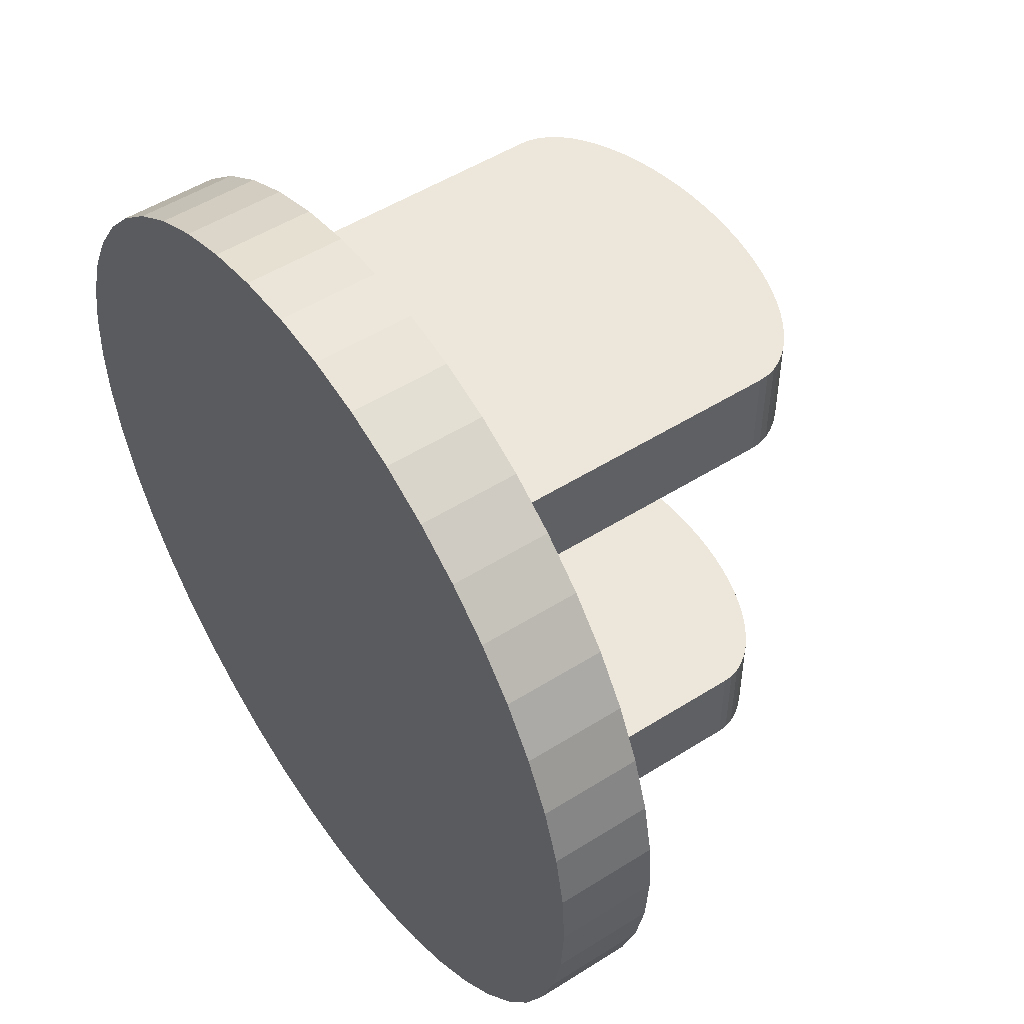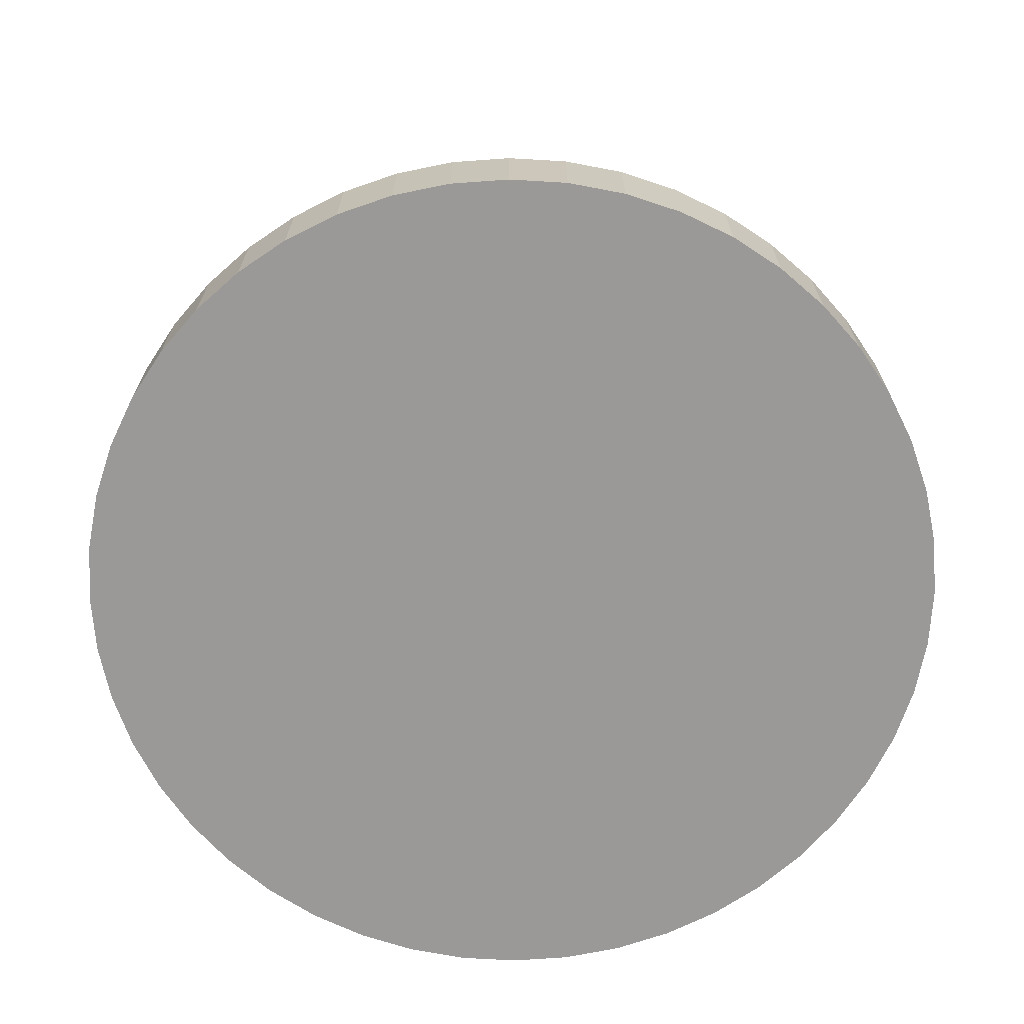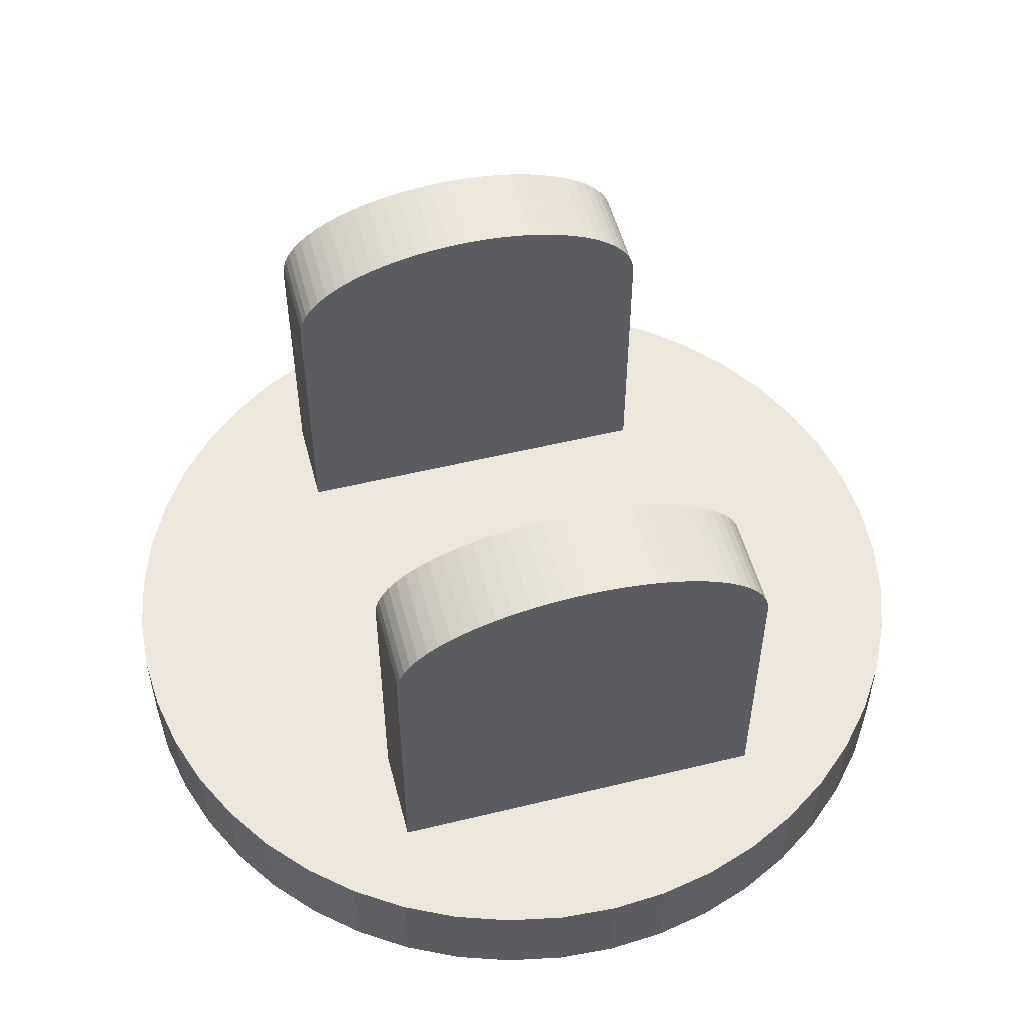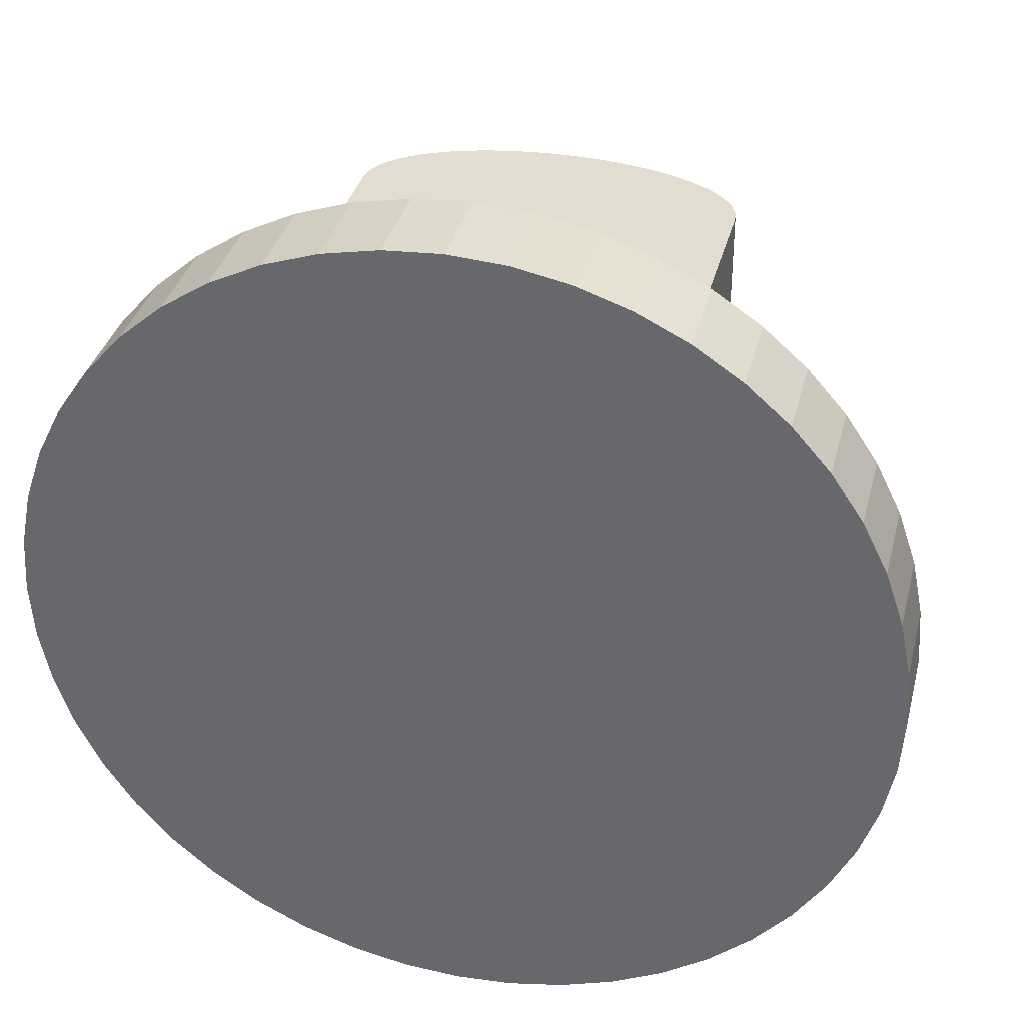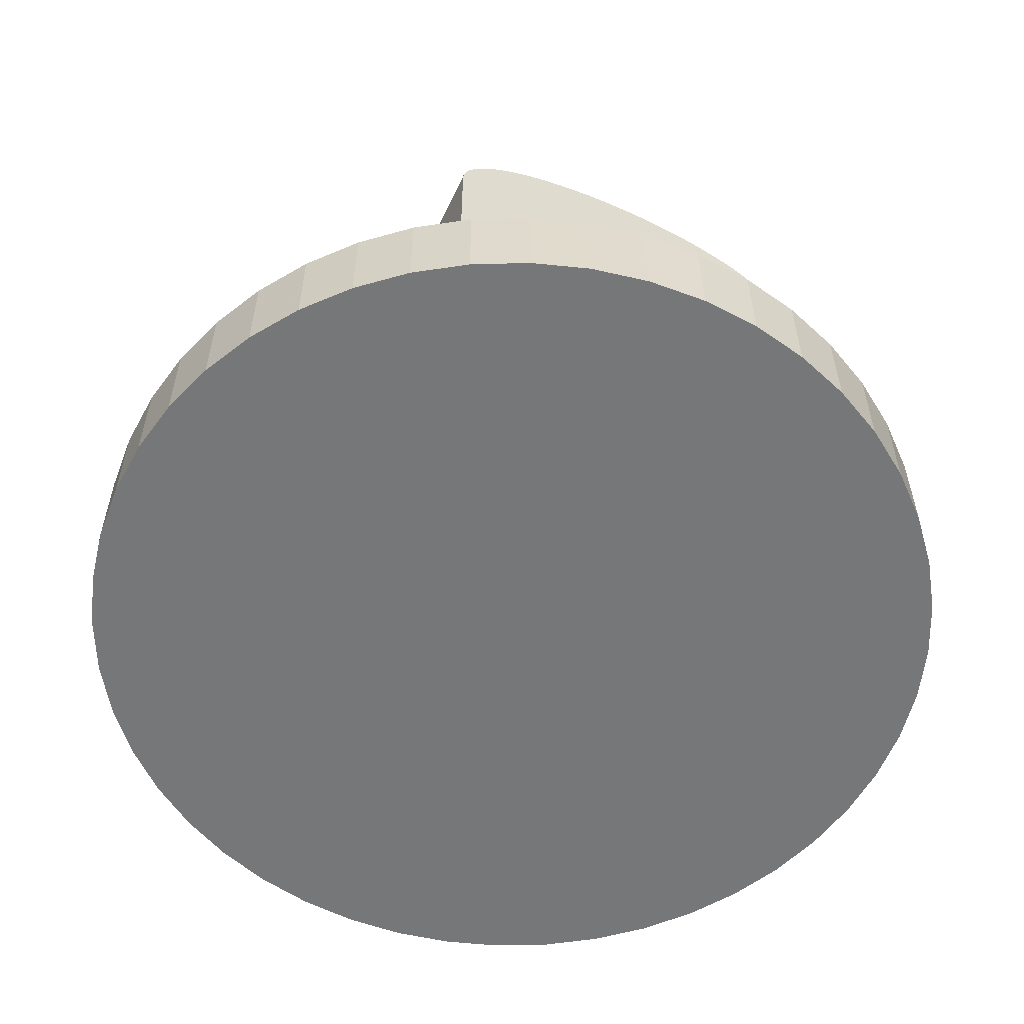
<metadata>
{"format":"obj","ext":"obj","renderer":"f3d","projection":"perspective","resolution":1024,"background":"white","views":[{"elev":51.2,"azim":-124.5,"up":"+Y"},{"elev":-69.0,"azim":-127.1,"up":"+Z"},{"elev":53.2,"azim":165.4,"up":"+Z"},{"elev":35.2,"azim":-166.1,"up":"+Y"},{"elev":-57.0,"azim":155.2,"up":"+Z"}]}
</metadata>
<code>
o obj_0
v -45 		0.0004 		20
v -44.62 		5.873 		20
v -43.47 		11.65 		20
v -41.58 		17.22 		20
v -38.97 		22.5 		20
v -35.7 		27.39 		20
v -31.82 		31.82 		20
v -27.39 		35.7 		20
v -22.5 		38.97 		20
v -22.5 		-38.97 		20
v -27.39 		-35.7 		20
v 1.96 		-20 		69.95
v -31.82 		-31.82 		20
v 0 		-20 		70
v -35.7 		-27.39 		20
v -38.97 		-22.5 		20
v -41.58 		-17.22 		20
v -43.47 		-11.65 		20
v -44.62 		-5.874 		20
v -27.39 		-35.7 		30
v -31.82 		-31.82 		30
v 11.11 		30 		68.31
v 9.428 		30 		68.82
v -22.5 		-38.97 		30
v 0 		-30 		70
v -20 		40.2 		30
v 1.96 		-30 		69.95
v -22.5 		38.97 		30
v -27.39 		35.7 		30
v -31.82 		31.82 		30
v -35.7 		27.39 		30
v -38.97 		22.5 		30
v -41.58 		17.22 		30
v -43.47 		11.65 		30
v -44.62 		5.873 		30
v -1.96 		-20 		69.95
v -45 		0.0004 		30
v -1.96 		-30 		69.95
v -20 		20 		30
v -20 		30 		30
v -20 		20 		60
v -20 		30 		60
v -20 		-30 		60
v -3.902 		-20 		69.81
v -20 		-20 		60
v -3.902 		-30 		69.81
v -20 		-20 		30
v -20 		-30 		30
v -44.62 		-5.874 		30
v -43.47 		-11.65 		30
v -41.58 		-17.22 		30
v -38.97 		-22.5 		30
v -35.7 		-27.39 		30
v -5.806 		-20 		69.57
v -5.806 		-30 		69.57
v -7.654 		-20 		69.24
v -7.654 		-30 		69.24
v -19.9 		30 		60.98
v 41.58 		-17.22 		20
v 43.47 		-11.65 		20
v 43.47 		-11.65 		30
v 41.58 		-17.22 		30
v -9.428 		-20 		68.82
v -9.428 		-30 		68.82
v -5.874 		44.62 		30
v -11.65 		43.47 		30
v 44.62 		-5.874 		20
v -17.22 		41.57 		30
v 44.62 		-5.874 		30
v -11.11 		-20 		68.31
v -11.11 		-30 		68.31
v -12.69 		-20 		67.73
v -12.69 		-30 		67.73
v 20 		20 		60
v 20 		20 		30
v 20 		30 		30
v -14.14 		-20 		67.07
v 20 		30 		60
v -14.14 		-30 		67.07
v 20 		-30 		30
v 20 		-20 		30
v 20 		-20 		60
v 20 		-30 		60
v -15.46 		-20 		66.34
v -15.46 		-30 		66.34
v -16.63 		-20 		65.56
v -16.63 		-30 		65.56
v 0 		45 		20
v 5.874 		44.62 		20
v 11.65 		43.47 		20
v 17.22 		41.57 		20
v -17.64 		-20 		64.71
v -17.64 		-30 		64.71
v -18.48 		-20 		63.83
v -18.48 		-30 		63.83
v -17.22 		41.57 		20
v -11.65 		43.47 		20
v -5.874 		44.62 		20
v -19.14 		-20 		62.9
v -19.14 		-30 		62.9
v -19.62 		-20 		61.95
v -19.62 		-30 		61.95
v -19.9 		20 		60.98
v 20 		40.2 		30
v -19.62 		20 		61.95
v -19.62 		30 		61.95
v 17.22 		41.57 		30
v -19.9 		-20 		60.98
v 9.428 		20 		68.82
v 11.11 		20 		68.31
v -19.9 		-30 		60.98
v 7.654 		30 		69.24
v 7.654 		20 		69.24
v 5.806 		30 		69.57
v 11.65 		43.47 		30
v 5.806 		20 		69.57
v 15.46 		-20 		66.34
v 16.63 		-20 		65.56
v 17.64 		-20 		64.71
v 18.48 		-20 		63.83
v 19.14 		-20 		62.9
v 19.62 		-20 		61.95
v 19.9 		-20 		60.98
v 5.874 		44.62 		30
v 3.902 		30 		69.81
v 3.902 		20 		69.81
v 0 		45 		30
v 1.96 		30 		69.95
v 1.96 		20 		69.95
v 0 		30 		70
v 0 		20 		70
v 3.902 		-20 		69.81
v 5.806 		-20 		69.57
v 7.654 		-20 		69.24
v 9.428 		-20 		68.82
v -1.96 		30 		69.95
v 11.11 		-20 		68.31
v -1.96 		20 		69.95
v 12.69 		-20 		67.73
v 14.14 		-20 		67.07
v -3.902 		30 		69.81
v -3.902 		20 		69.81
v -5.806 		30 		69.57
v -5.806 		20 		69.57
v -7.654 		30 		69.24
v -7.654 		20 		69.24
v -9.428 		30 		68.82
v -9.428 		20 		68.82
v 19.9 		-30 		60.98
v -11.11 		30 		68.31
v -11.11 		20 		68.31
v 19.62 		-30 		61.95
v -12.69 		30 		67.73
v -12.69 		20 		67.73
v 19.14 		-30 		62.9
v 18.48 		-30 		63.83
v -14.14 		30 		67.07
v -14.14 		20 		67.07
v 17.64 		-30 		64.71
v -15.46 		30 		66.34
v -15.46 		20 		66.34
v 16.63 		-30 		65.56
v 31.82 		-31.82 		20
v 27.39 		-35.7 		20
v 22.5 		-38.97 		20
v 17.22 		-41.57 		20
v 11.65 		-43.47 		20
v 5.874 		-44.61 		20
v -16.63 		30 		65.56
v 0 		-45 		20
v -16.63 		20 		65.56
v 15.46 		-30 		66.34
v -17.64 		30 		64.71
v -17.64 		20 		64.71
v -5.874 		-44.61 		20
v -18.48 		30 		63.83
v -11.65 		-43.47 		20
v -18.48 		20 		63.83
v -17.22 		-41.57 		20
v 14.14 		-30 		67.07
v -19.14 		30 		62.9
v -19.14 		20 		62.9
v 17.22 		-41.57 		30
v 12.69 		-30 		67.73
v 22.5 		-38.97 		30
v 27.39 		-35.7 		30
v 31.82 		-31.82 		30
v 0 		-45 		30
v 5.874 		-44.61 		30
v 11.65 		-43.47 		30
v 11.11 		-30 		68.31
v 9.428 		-30 		68.82
v -5.874 		-44.61 		30
v -17.22 		-41.57 		30
v 7.654 		-30 		69.24
v -11.65 		-43.47 		30
v 5.806 		-30 		69.57
v 3.902 		-30 		69.81
v 19.9 		20 		60.98
v 19.62 		20 		61.95
v 19.14 		20 		62.9
v 18.48 		20 		63.83
v 17.64 		20 		64.71
v 16.63 		20 		65.56
v 15.46 		20 		66.34
v 14.14 		20 		67.07
v 12.69 		20 		67.73
v 15.46 		30 		66.34
v 16.63 		30 		65.56
v 17.64 		30 		64.71
v 18.48 		30 		63.83
v 19.14 		30 		62.9
v 19.62 		30 		61.95
v 19.9 		30 		60.98
v 12.69 		30 		67.73
v 14.14 		30 		67.07
v 22.5 		38.97 		20
v 27.39 		35.7 		20
v 31.82 		31.82 		20
v 35.7 		27.39 		20
v 38.97 		22.5 		20
v 41.58 		17.22 		20
v 43.47 		11.65 		20
v 44.62 		5.873 		20
v 45 		0.0004 		20
v 38.97 		-22.5 		20
v 35.7 		-27.39 		20
v 31.82 		31.82 		30
v 27.39 		35.7 		30
v 22.5 		38.97 		30
v 45 		0.0004 		30
v 44.62 		5.873 		30
v 43.47 		11.65 		30
v 41.58 		17.22 		30
v 38.97 		22.5 		30
v 35.7 		27.39 		30
v 35.7 		-27.39 		30
v 38.97 		-22.5 		30
g group_0_10988977
f 4 5 3
f 2 3 5
f 5 6 2
f 6 7 2
f 7 8 2
f 1 2 8
f 9 11 8
f 16 8 15
f 13 15 8
f 17 8 16
f 11 13 8
f 18 8 17
f 19 8 18
f 1 8 19
f 10 11 9
f 175 177 9
f 11 20 21
f 11 21 13
f 10 24 20
f 10 20 11
f 12 14 25
f 12 25 27
f 10 194 24
f 14 36 38
f 14 38 25
f 39 40 30
f 30 31 39
f 31 32 39
f 32 33 39
f 33 34 39
f 34 35 39
f 35 37 39
f 47 39 37
f 29 30 40
f 28 29 40
f 26 28 40
f 39 41 42
f 39 42 40
f 43 45 47
f 43 47 48
f 44 46 38
f 44 38 36
f 54 55 46
f 54 46 44
f 47 37 49
f 47 49 50
f 47 50 51
f 47 51 52
f 47 52 53
f 47 53 21
f 20 48 21
f 24 48 20
f 194 48 24
f 47 21 48
f 56 57 55
f 56 55 54
f 59 60 61
f 59 61 62
f 63 64 57
f 63 57 56
f 60 67 69
f 60 69 61
f 26 9 28
f 70 71 64
f 70 64 63
f 69 67 225
f 9 8 29
f 9 29 28
f 72 73 71
f 72 71 70
f 8 7 30
f 8 30 29
f 74 75 76
f 74 76 78
f 77 79 73
f 77 73 72
f 7 6 31
f 7 31 30
f 80 81 82
f 80 82 83
f 84 85 79
f 84 79 77
f 6 5 32
f 6 32 31
f 86 87 85
f 86 85 84
f 5 4 33
f 5 33 32
f 90 227 89
f 91 226 90
f 217 226 91
f 92 93 87
f 92 87 86
f 4 3 34
f 4 34 33
f 3 2 35
f 3 35 34
f 92 94 95
f 92 95 93
f 227 163 97
f 98 227 97
f 88 227 98
f 2 1 37
f 2 37 35
f 99 100 95
f 99 95 94
f 89 227 88
f 101 102 100
f 101 100 99
f 58 103 105
f 58 105 106
f 104 217 91
f 104 91 107
f 22 23 109
f 22 109 110
f 108 111 102
f 108 102 101
f 42 41 103
f 42 103 58
f 23 112 113
f 23 113 109
f 45 43 111
f 45 111 108
f 91 90 115
f 91 115 107
f 112 114 116
f 112 116 113
f 123 82 122
f 121 122 82
f 120 121 82
f 119 120 82
f 82 81 119
f 118 119 81
f 90 89 124
f 90 124 115
f 114 125 126
f 114 126 116
f 89 88 127
f 89 127 124
f 125 128 129
f 125 129 126
f 128 130 131
f 128 131 129
f 65 127 98
f 88 98 127
f 130 136 138
f 130 138 131
f 98 97 66
f 98 66 65
f 135 81 134
f 133 134 81
f 132 133 81
f 12 132 81
f 14 12 81
f 137 139 81
f 139 140 81
f 140 117 81
f 117 118 81
f 135 137 81
f 36 14 81
f 97 96 68
f 97 68 66
f 96 9 26
f 96 26 68
f 141 142 138
f 141 138 136
f 143 144 142
f 143 142 141
f 39 47 75
f 145 146 144
f 145 144 143
f 81 75 47
f 101 81 108
f 99 81 101
f 94 81 99
f 92 81 94
f 86 81 92
f 84 81 86
f 77 81 84
f 72 81 77
f 70 81 72
f 63 81 70
f 56 81 63
f 54 81 56
f 36 81 44
f 147 148 146
f 147 146 145
f 123 149 83
f 123 83 82
f 150 151 148
f 150 148 147
f 122 152 149
f 122 149 123
f 76 104 107
f 76 107 115
f 76 115 124
f 76 124 127
f 153 154 151
f 153 151 150
f 121 155 152
f 121 152 122
f 120 156 155
f 120 155 121
f 157 158 154
f 157 154 153
f 119 159 156
f 119 156 120
f 160 161 158
f 160 158 157
f 119 118 162
f 119 162 159
f 169 171 161
f 169 161 160
f 166 9 165
f 167 9 166
f 168 9 167
f 164 165 9
f 170 9 168
f 175 9 170
f 9 96 164
f 118 117 172
f 118 172 162
f 173 174 171
f 173 171 169
f 173 176 178
f 173 178 174
f 179 9 177
f 10 9 179
f 180 172 140
f 117 140 172
f 181 182 178
f 181 178 176
f 140 139 184
f 140 184 180
f 106 105 182
f 106 182 181
f 186 80 185
f 187 80 186
f 183 185 80
f 188 189 80
f 189 190 80
f 183 80 190
f 139 137 191
f 139 191 184
f 137 135 192
f 137 192 191
f 80 48 188
f 194 196 48
f 193 188 48
f 193 48 196
f 135 134 195
f 135 195 192
f 134 133 197
f 134 197 195
f 188 170 168
f 188 168 189
f 133 132 198
f 133 198 197
f 132 12 27
f 132 27 198
f 168 167 190
f 168 190 189
f 167 166 183
f 167 183 190
f 166 165 185
f 166 185 183
f 49 37 19
f 1 19 37
f 19 18 50
f 19 50 49
f 165 164 186
f 165 186 185
f 18 17 51
f 18 51 50
f 17 16 52
f 17 52 51
f 164 163 187
f 164 187 186
f 16 15 53
f 16 53 52
f 15 13 21
f 15 21 53
f 76 127 40
f 65 40 127
f 65 66 40
f 66 68 40
f 26 40 68
f 170 188 175
f 179 194 10
f 41 39 75
f 74 203 75
f 144 146 75
f 177 196 194
f 177 194 179
f 40 42 76
f 42 58 76
f 136 130 76
f 175 193 196
f 175 196 177
f 47 45 81
f 45 108 81
f 54 44 81
f 188 193 175
f 74 199 200
f 74 200 201
f 74 201 202
f 74 202 203
f 204 75 203
f 205 75 204
f 206 75 205
f 207 75 206
f 110 75 207
f 109 75 110
f 113 75 109
f 116 75 113
f 126 75 116
f 129 75 126
f 131 75 129
f 138 75 131
f 138 142 75
f 144 75 142
f 174 75 171
f 161 171 75
f 158 161 75
f 154 158 75
f 151 154 75
f 148 151 75
f 146 148 75
f 178 75 174
f 182 75 178
f 105 75 182
f 103 75 105
f 41 75 103
f 214 78 213
f 212 213 78
f 211 212 78
f 210 211 78
f 78 76 210
f 23 76 112
f 114 112 76
f 125 114 76
f 128 125 76
f 130 128 76
f 215 216 76
f 216 208 76
f 208 209 76
f 209 210 76
f 22 215 76
f 23 22 76
f 106 76 58
f 181 76 106
f 176 76 181
f 173 76 176
f 169 76 173
f 160 76 169
f 157 76 160
f 153 76 157
f 150 76 153
f 147 76 150
f 145 76 147
f 143 76 145
f 141 76 143
f 136 76 141
f 214 199 74
f 214 74 78
f 213 200 199
f 213 199 214
f 212 201 200
f 212 200 213
f 211 202 201
f 211 201 212
f 210 203 202
f 210 202 211
f 210 209 204
f 210 204 203
f 209 208 205
f 209 205 204
f 206 205 216
f 208 216 205
f 216 215 207
f 216 207 206
f 215 22 110
f 215 110 207
f 48 80 83
f 83 149 48
f 184 191 48
f 55 57 48
f 152 48 149
f 155 48 152
f 156 48 155
f 159 48 156
f 162 48 159
f 172 48 162
f 172 180 48
f 184 48 180
f 192 48 191
f 195 48 192
f 197 48 195
f 198 48 197
f 27 48 198
f 25 48 27
f 38 48 25
f 38 46 48
f 55 48 46
f 111 43 102
f 100 102 43
f 95 100 43
f 93 95 43
f 43 48 93
f 87 93 48
f 85 87 48
f 79 85 48
f 73 79 48
f 71 73 48
f 64 71 48
f 57 64 48
f 220 221 219
f 218 219 221
f 221 222 218
f 222 223 218
f 223 224 218
f 224 225 218
f 225 67 218
f 67 60 218
f 60 59 218
f 59 226 218
f 217 218 226
f 227 90 226
f 96 97 164
f 163 164 97
f 104 76 230
f 229 230 76
f 228 229 76
f 228 76 75
f 75 81 231
f 231 232 75
f 232 233 75
f 233 234 75
f 234 235 75
f 235 236 75
f 228 75 236
f 69 231 81
f 80 187 81
f 187 237 81
f 237 238 81
f 238 62 81
f 61 81 62
f 69 81 61
f 225 231 69
f 225 224 232
f 225 232 231
f 224 223 233
f 224 233 232
f 223 222 234
f 223 234 233
f 222 221 235
f 222 235 234
f 221 220 236
f 221 236 235
f 220 219 228
f 220 228 236
f 219 218 229
f 219 229 228
f 218 217 230
f 218 230 229
f 217 104 230
f 187 163 227
f 187 227 237
f 227 226 238
f 227 238 237
f 226 59 62
f 226 62 238

</code>
